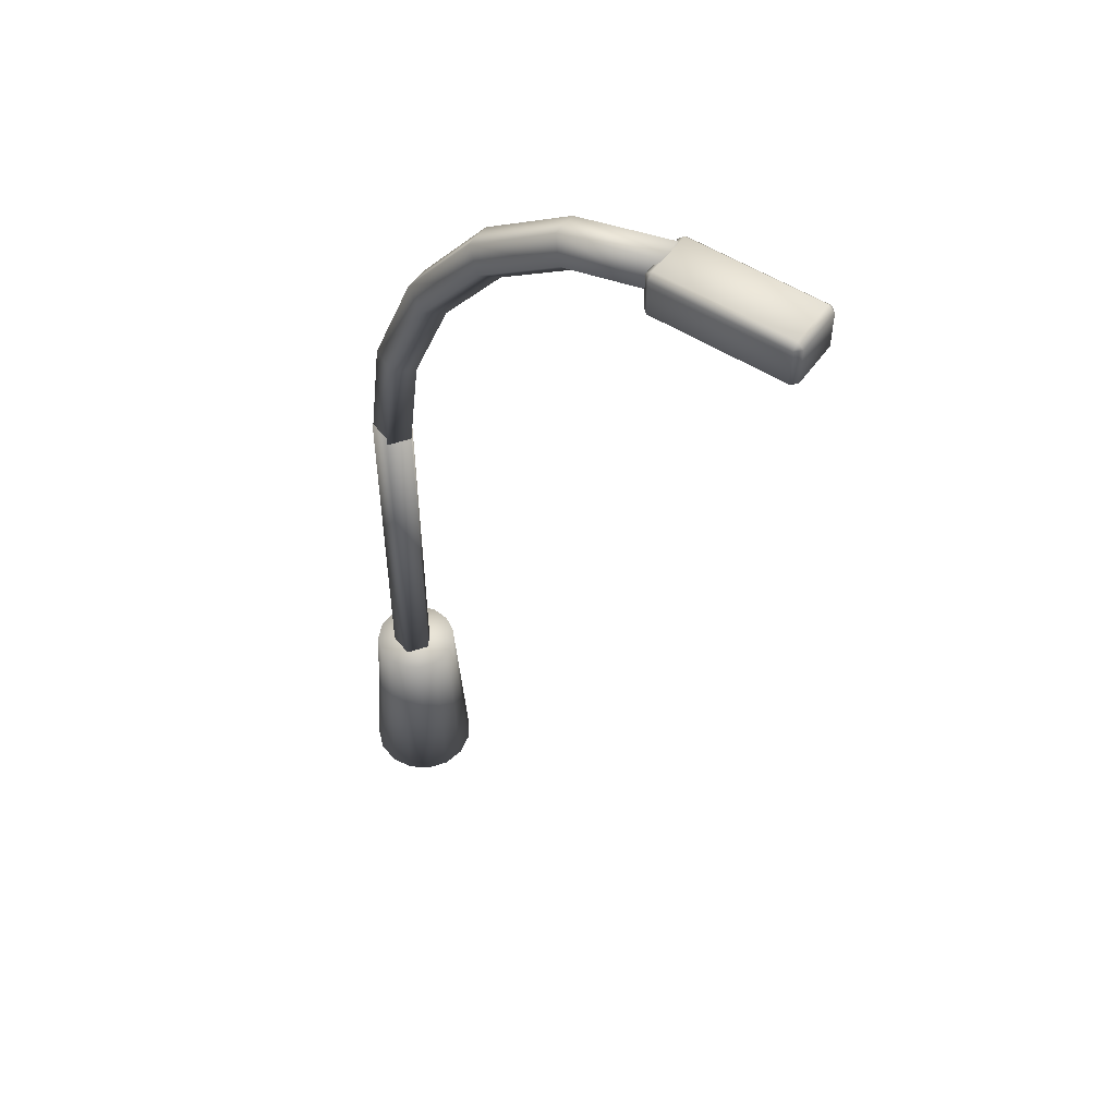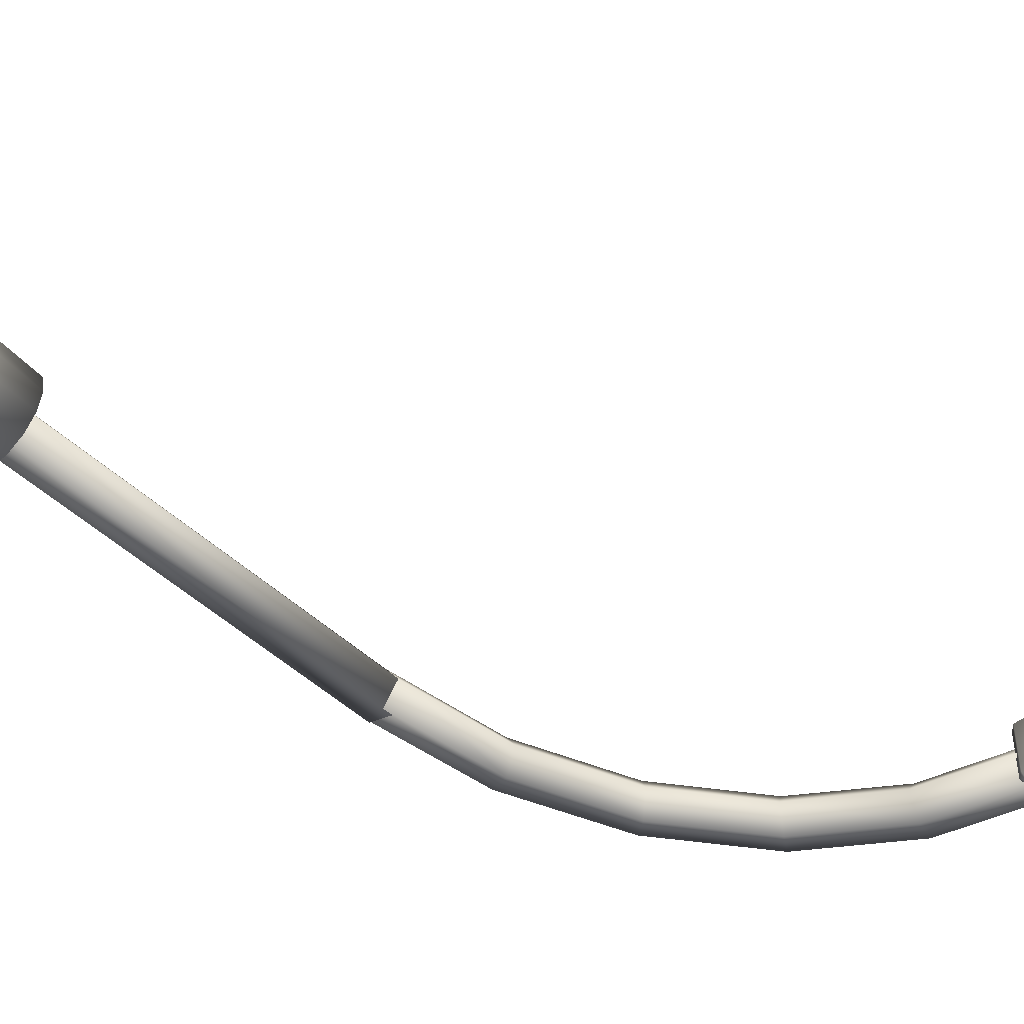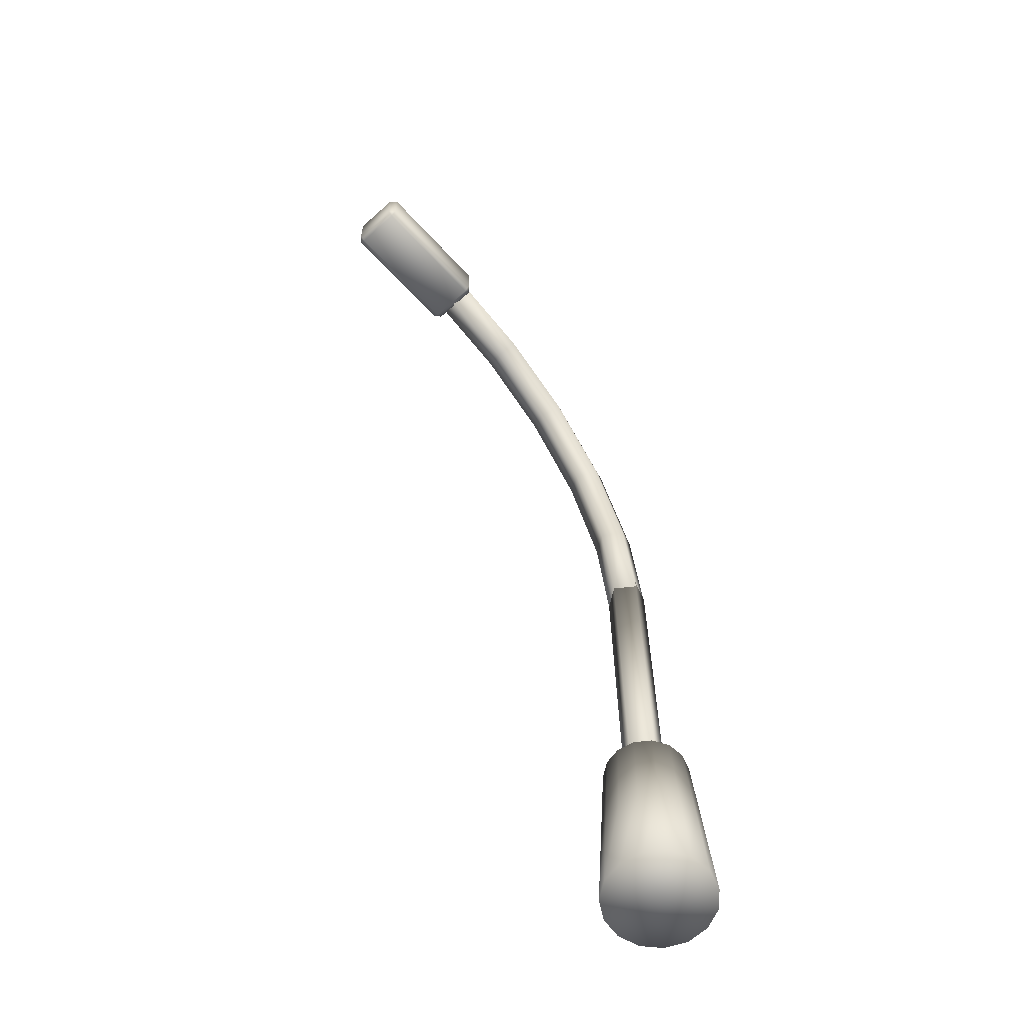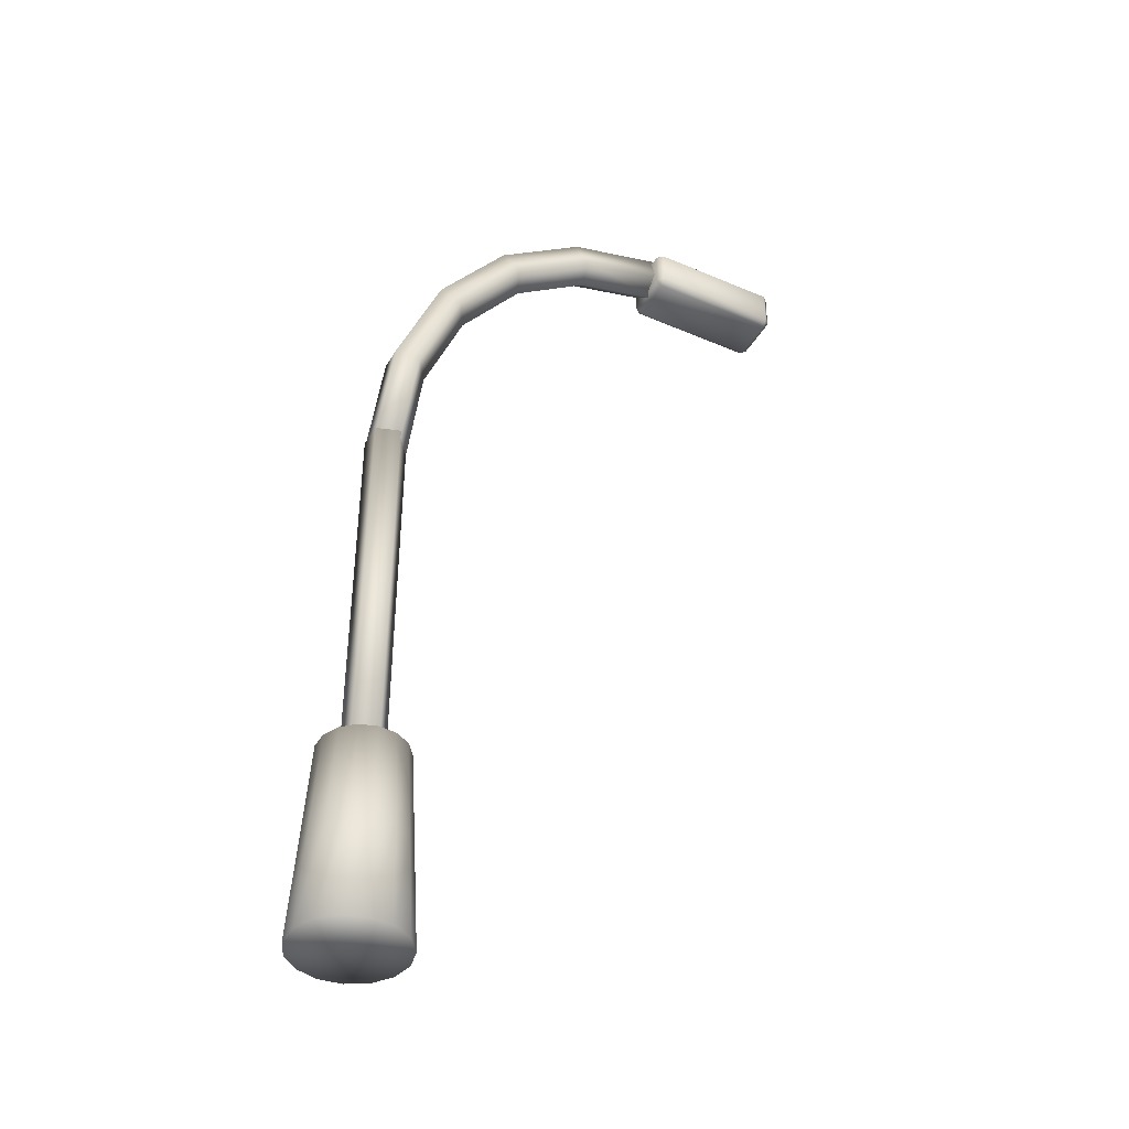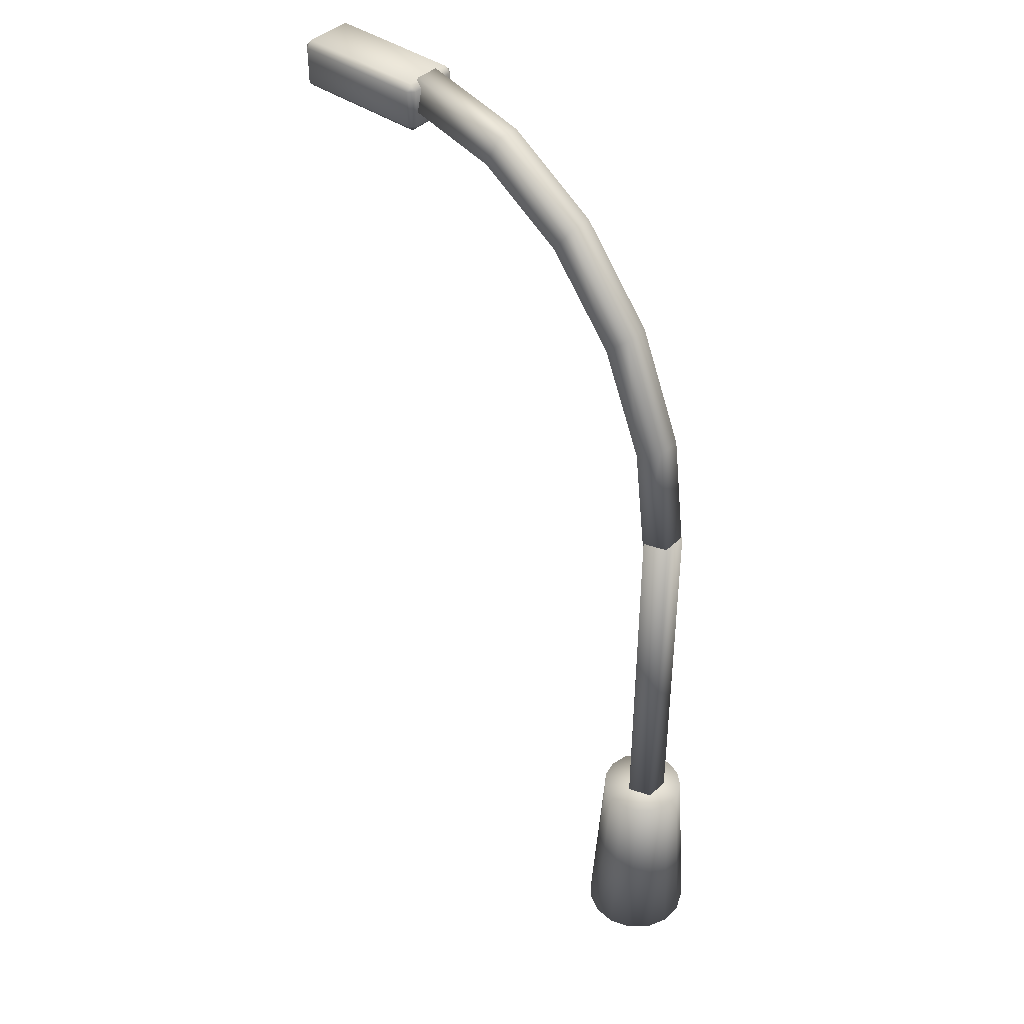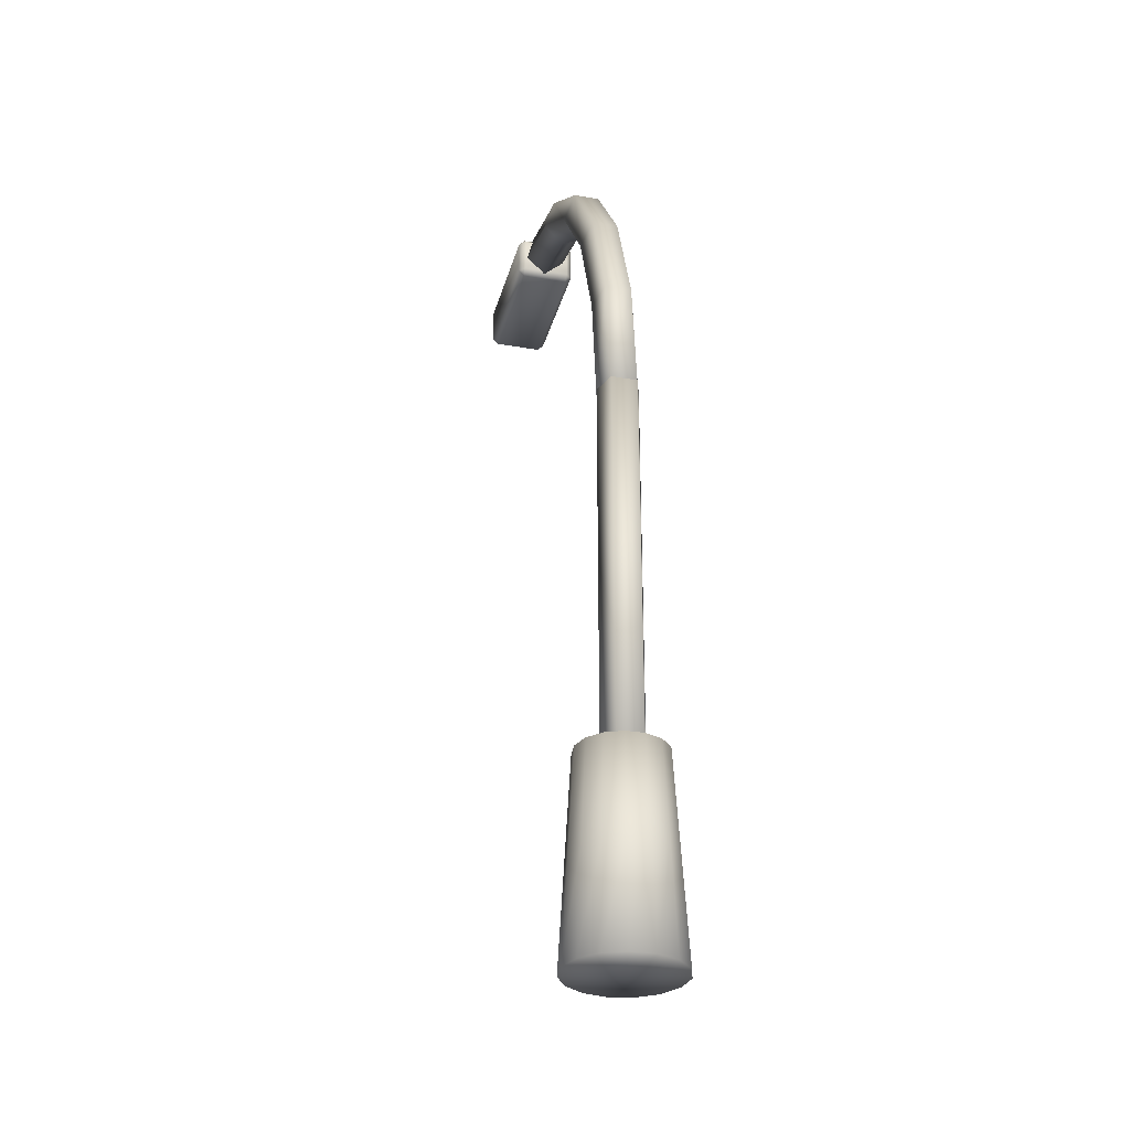
<metadata>
{"format":"obj","ext":"obj","renderer":"f3d","projection":"perspective","resolution":1024,"background":"white","views":[{"elev":52.7,"azim":34.6,"up":"+Y"},{"elev":-46.7,"azim":42.9,"up":"+Z"},{"elev":-63.5,"azim":132.4,"up":"+Y"},{"elev":-40.7,"azim":-27.7,"up":"+Y"},{"elev":40.9,"azim":-139.0,"up":"+Y"},{"elev":-30.3,"azim":-104.1,"up":"+Y"}]}
</metadata>
<code>
v  0.0118 0 -0.0111
v  0.1282 0 -0.1403
v  0.1707 0 -0.0818
v  0.1857 0 -0.0111
v  -0.0063 0 -0.184
v  0.0656 0 -0.1764
v  -0.1288 0 -0.1133
v  -0.0751 0 -0.1616
v  -0.1582 0 0.0251
v  -0.1582 0 -0.0472
v  -0.0751 0 0.1395
v  -0.1288 0 0.0912
v  0.0656 0 0.1543
v  -0.0063 0 0.1619
v  0.1707 0 0.0597
v  0.1282 0 0.1182
v  0.1535 0.3109 -0.0741
v  0.1669 0.3109 -0.0111
v  0.1156 0.3109 -0.1263
v  0.0598 0.3109 -0.1585
v  -0.0044 0.3109 -0.1653
v  -0.0657 0.3109 -0.1454
v  -0.1136 0.3109 -0.1022
v  -0.1399 0.3109 -0.0433
v  -0.1399 0.3109 0.0212
v  -0.1136 0.3109 0.0801
v  -0.0657 0.3109 0.1233
v  -0.0044 0.3109 0.1432
v  0.0598 0.3109 0.1364
v  0.1156 0.3109 0.1042
v  0.1535 0.3109 0.052
v  0.1363 0.6218 -0.0665
v  0.1481 0.6218 -0.0111
v  0.103 0.6218 -0.1123
v  0.054 0.6218 -0.1407
v  -0.0024 0.6218 -0.1466
v  -0.0563 0.6218 -0.1291
v  -0.0984 0.6218 -0.0912
v  -0.1215 0.6218 -0.0394
v  -0.1215 0.6218 0.0173
v  -0.0984 0.6218 0.0691
v  -0.0563 0.6218 0.107
v  -0.0024 0.6218 0.1245
v  0.054 0.6218 0.1186
v  0.103 0.6218 0.0902
v  0.1363 0.6218 0.0444
v  0.0118 0.6218 -0.0111
o Cone001
g Cone001
f 1 2 3 4
f 1 5 6 2
f 1 7 8 5
f 1 9 10 7
f 1 11 12 9
f 1 13 14 11
f 1 15 16 13
f 1 4 15
f 4 3 17 18
f 3 2 19 17
f 2 6 20 19
f 6 5 21 20
f 5 8 22 21
f 8 7 23 22
f 7 10 24 23
f 10 9 25 24
f 9 12 26 25
f 12 11 27 26
f 11 14 28 27
f 14 13 29 28
f 13 16 30 29
f 16 15 31 30
f 15 4 18 31
f 18 17 32 33
f 17 19 34 32
f 19 20 35 34
f 20 21 36 35
f 21 22 37 36
f 22 23 38 37
f 23 24 39 38
f 24 25 40 39
f 25 26 41 40
f 26 27 42 41
f 27 28 43 42
f 28 29 44 43
f 29 30 45 44
f 30 31 46 45
f 31 18 33 46
f 47 46 33 32
f 47 32 34 35
f 47 35 36 37
f 47 37 38 39
f 47 39 40 41
f 47 41 42 43
f 47 43 44 45
f 47 45 46
v  0.007 0.5258 -0.0032
v  -0.0482 0.5258 -0.0434
v  0.0282 0.5258 -0.0682
v  0.0754 0.5258 -0.0032
v  0.0282 0.5258 0.0618
v  -0.0482 0.5258 0.0369
v  0.0282 1.807 -0.0682
v  0.0754 1.807 -0.0032
v  -0.0482 1.807 -0.0434
v  -0.0482 1.807 0.0369
v  0.0282 1.807 0.0618
v  0.007 1.807 -0.0032
o Cylinder001
g Cylinder001
f 48 49 50 51
f 48 52 53 49
f 48 51 52
f 51 50 54 55
f 50 49 56 54
f 49 53 57 56
f 53 52 58 57
f 52 51 55 58
f 59 58 55 54
f 59 54 56 57
f 59 57 58
v  0.007 1.777 -0.0032
v  -0.0482 1.777 -0.0434
v  0.0282 1.777 -0.0682
v  0.0754 1.777 -0.0032
v  0.0282 1.777 0.0618
v  -0.0482 1.777 0.0369
v  0.0746 2.148 -0.0682
v  0.1197 2.131 -0.0032
v  0.0017 2.176 -0.0434
v  0.0017 2.176 0.0369
v  0.0746 2.148 0.0618
v  0.2098 2.487 -0.0682
v  0.2487 2.454 -0.0032
v  0.1468 2.539 -0.0434
v  0.1468 2.539 0.0369
v  0.2098 2.487 0.0618
v  0.4216 2.761 -0.0682
v  0.4508 2.716 -0.0032
v  0.3743 2.834 -0.0434
v  0.3743 2.834 0.0369
v  0.4216 2.761 0.0618
v  0.6908 2.947 -0.0682
v  0.7078 2.894 -0.0032
v  0.6635 3.034 -0.0434
v  0.6635 3.034 0.0369
v  0.6908 2.947 0.0618
v  0.9934 3.028 -0.0682
v  0.9965 2.97 -0.0032
v  0.9884 3.12 -0.0434
v  0.9884 3.12 0.0369
v  0.9934 3.028 0.0618
v  0.992 3.053 -0.0032
o Cylinder002
g Cylinder002
f 60 61 62 63
f 60 64 65 61
f 60 63 64
f 63 62 66 67
f 62 61 68 66
f 61 65 69 68
f 65 64 70 69
f 64 63 67 70
f 67 66 71 72
f 66 68 73 71
f 68 69 74 73
f 69 70 75 74
f 70 67 72 75
f 72 71 76 77
f 71 73 78 76
f 73 74 79 78
f 74 75 80 79
f 75 72 77 80
f 77 76 81 82
f 76 78 83 81
f 78 79 84 83
f 79 80 85 84
f 80 77 82 85
f 82 81 86 87
f 81 83 88 86
f 83 84 89 88
f 84 85 90 89
f 85 82 87 90
f 91 90 87 86
f 91 86 88 89
f 91 89 90
v  0.9886 2.954 0.0777
v  0.9886 2.954 -0.0746
v  1.415 2.954 -0.0746
v  1.415 2.954 0.0777
v  0.9886 3.113 0.0777
v  1.415 3.113 0.0777
v  1.415 3.113 -0.0746
v  0.9886 3.113 -0.0746
v  0.9886 2.974 0.0977
v  1.415 2.974 0.0977
v  1.415 3.093 0.0977
v  0.9886 3.093 0.0977
v  1.435 2.974 0.0777
v  1.435 2.974 -0.0746
v  1.435 3.093 -0.0746
v  1.435 3.093 0.0777
v  1.415 2.974 -0.0946
v  0.9886 2.974 -0.0946
v  0.9886 3.093 -0.0946
v  1.415 3.093 -0.0946
v  0.9686 2.974 -0.0746
v  0.9686 2.974 0.0777
v  0.9686 3.093 0.0777
v  0.9686 3.093 -0.0746
v  0.9886 2.964 0.0877
v  0.9819 2.968 0.0844
v  0.9786 2.964 0.0777
v  0.9786 2.964 -0.0746
v  0.9819 2.968 -0.0812
v  0.9886 2.964 -0.0846
v  1.415 2.964 -0.0846
v  1.422 2.968 -0.0812
v  1.425 2.964 -0.0746
v  1.425 2.964 0.0777
v  1.422 2.968 0.0844
v  1.415 2.964 0.0877
v  0.9786 3.103 0.0777
v  0.9819 3.1 0.0844
v  0.9886 3.103 0.0877
v  1.415 3.103 0.0877
v  1.422 3.1 0.0844
v  1.425 3.103 0.0777
v  1.425 3.103 -0.0746
v  1.422 3.1 -0.0812
v  1.415 3.103 -0.0846
v  0.9886 3.103 -0.0846
v  0.9819 3.1 -0.0812
v  0.9786 3.103 -0.0746
v  0.9786 2.974 0.0877
v  1.425 2.974 0.0877
v  1.425 3.093 0.0877
v  0.9786 3.093 0.0877
v  1.425 2.974 -0.0846
v  1.425 3.093 -0.0846
v  0.9786 2.974 -0.0846
v  0.9786 3.093 -0.0846
o Box001
g Box001
f 92 93 94 95
f 96 97 98 99
f 100 101 102 103
f 104 105 106 107
f 108 109 110 111
f 112 113 114 115
f 92 116 117 118
f 93 119 120 121
f 94 122 123 124
f 95 125 126 127
f 96 128 129 130
f 97 131 132 133
f 98 134 135 136
f 99 137 138 139
f 100 140 117 116
f 101 127 126 141
f 102 142 132 131
f 103 130 129 143
f 104 141 126 125
f 105 124 123 144
f 106 145 135 134
f 107 133 132 142
f 108 144 123 122
f 109 121 120 146
f 110 147 138 137
f 111 136 135 145
f 112 146 120 119
f 113 118 117 140
f 114 143 129 128
f 115 139 138 147
f 93 92 118 119
f 94 93 121 122
f 95 94 124 125
f 92 95 127 116
f 97 96 130 131
f 98 97 133 134
f 99 98 136 137
f 96 99 139 128
f 101 100 116 127
f 102 101 141 142
f 103 102 131 130
f 100 103 143 140
f 105 104 125 124
f 106 105 144 145
f 107 106 134 133
f 104 107 142 141
f 109 108 122 121
f 110 109 146 147
f 111 110 137 136
f 108 111 145 144
f 113 112 119 118
f 114 113 140 143
f 115 114 128 139
f 112 115 147 146

</code>
